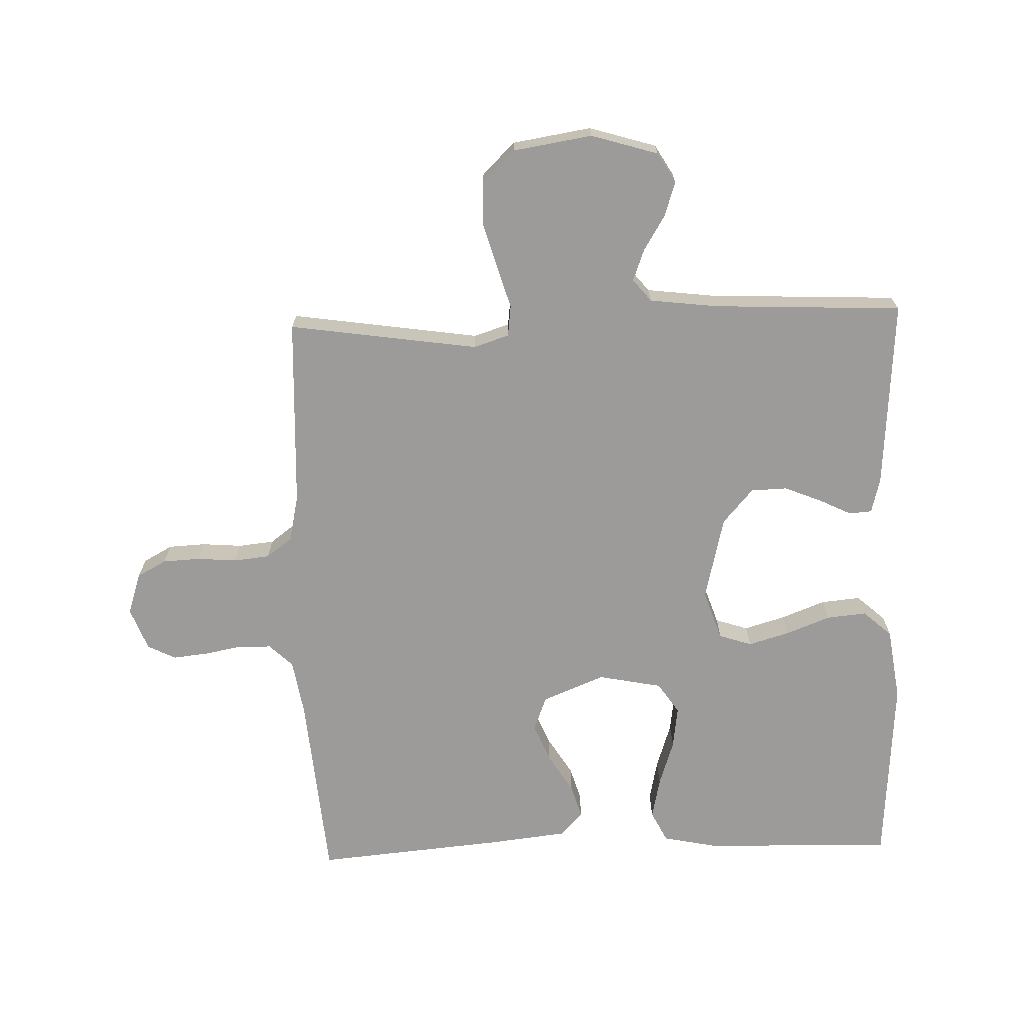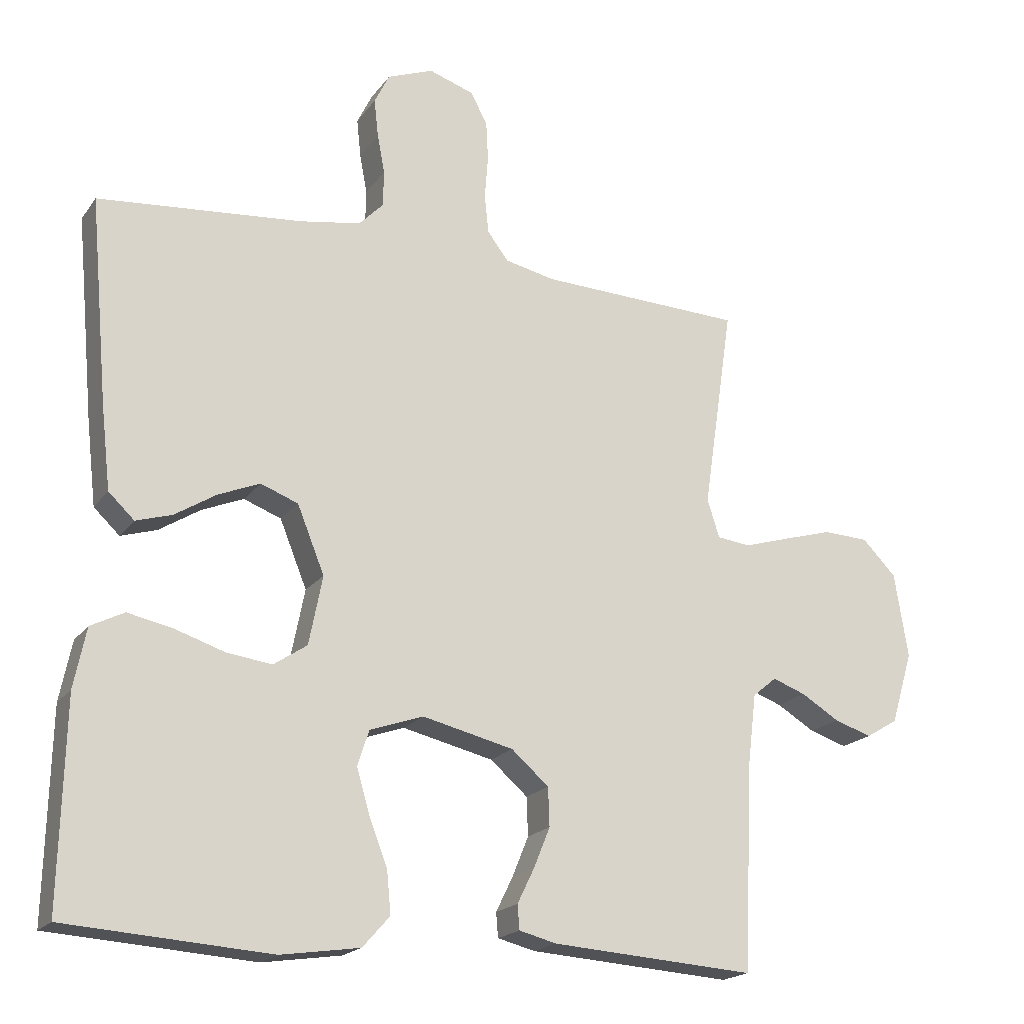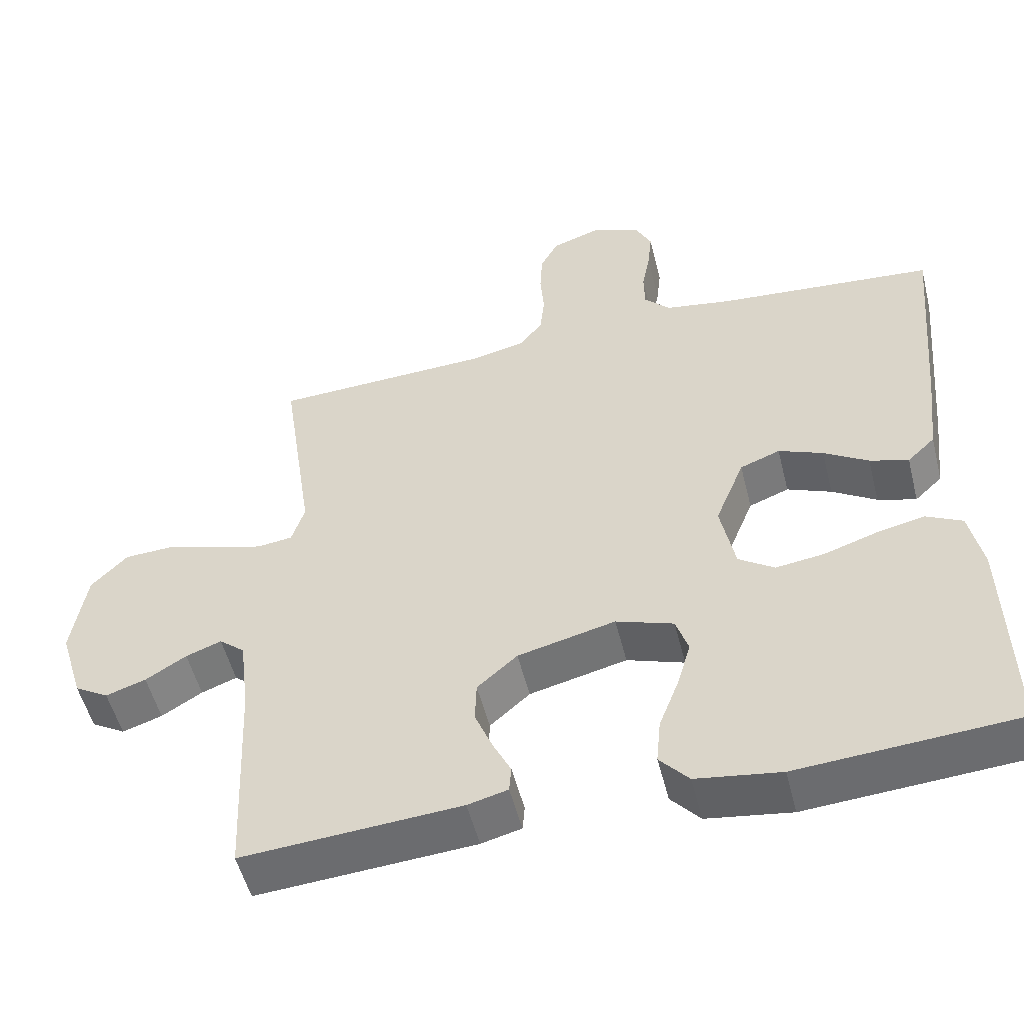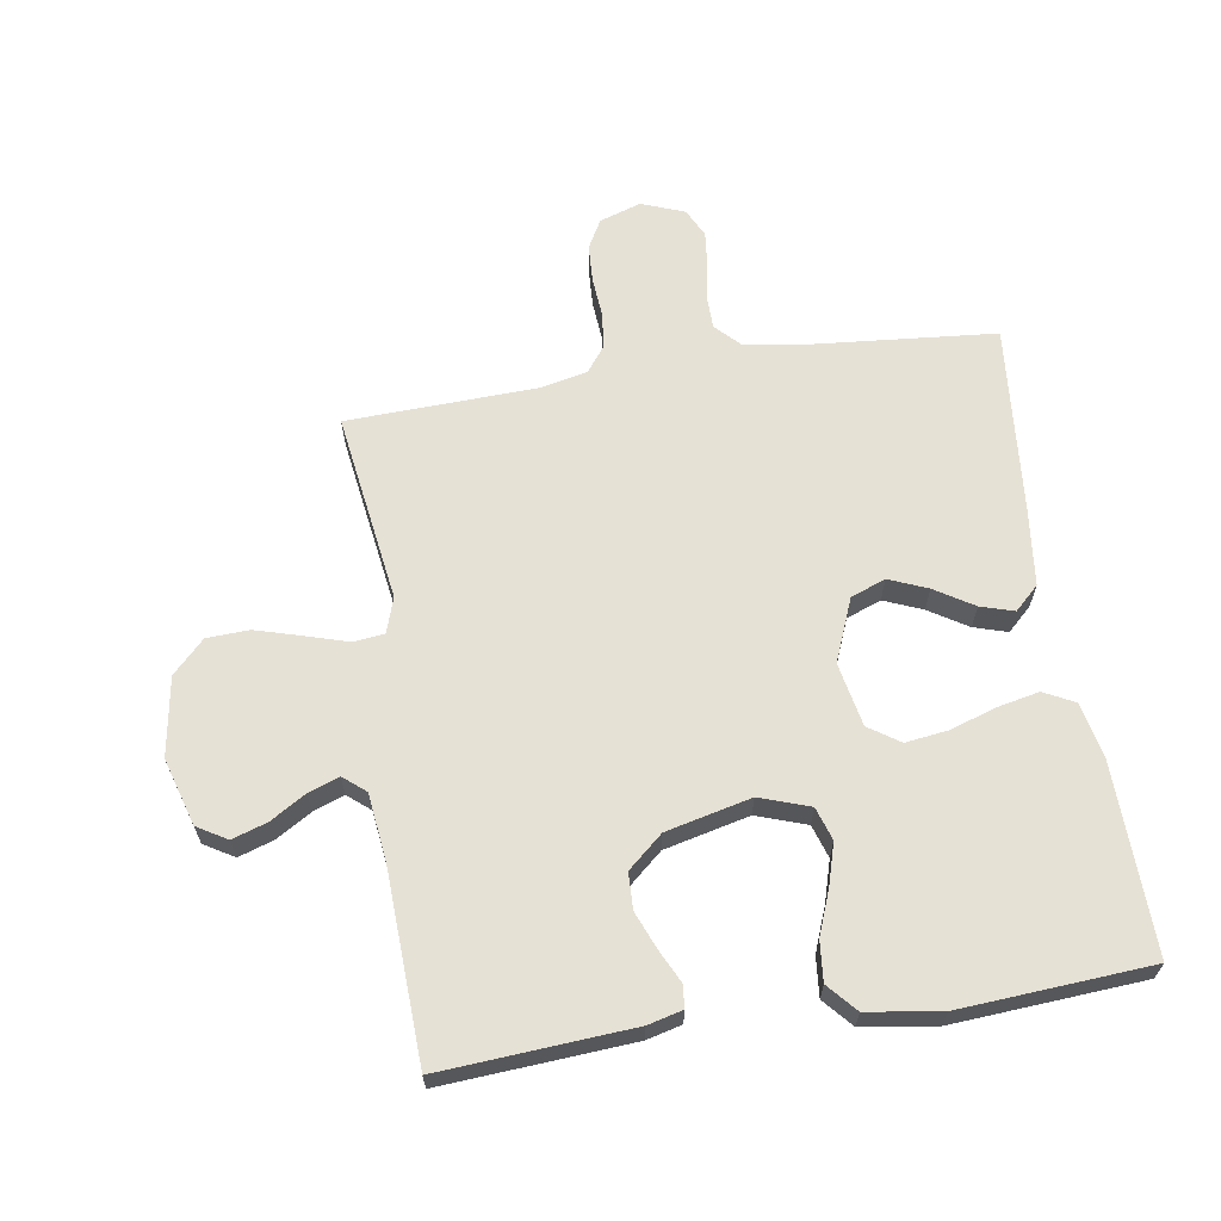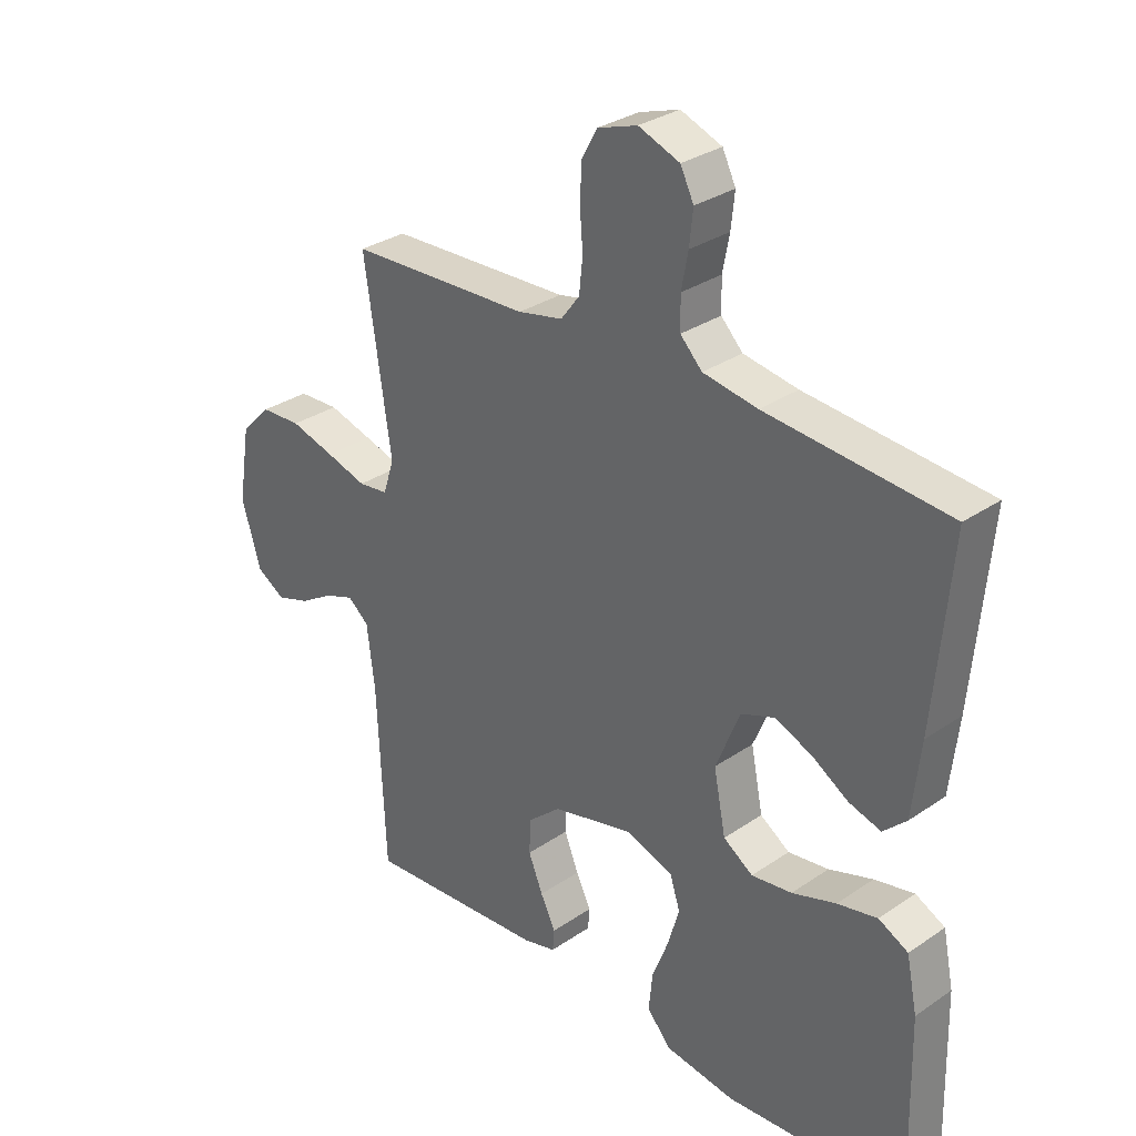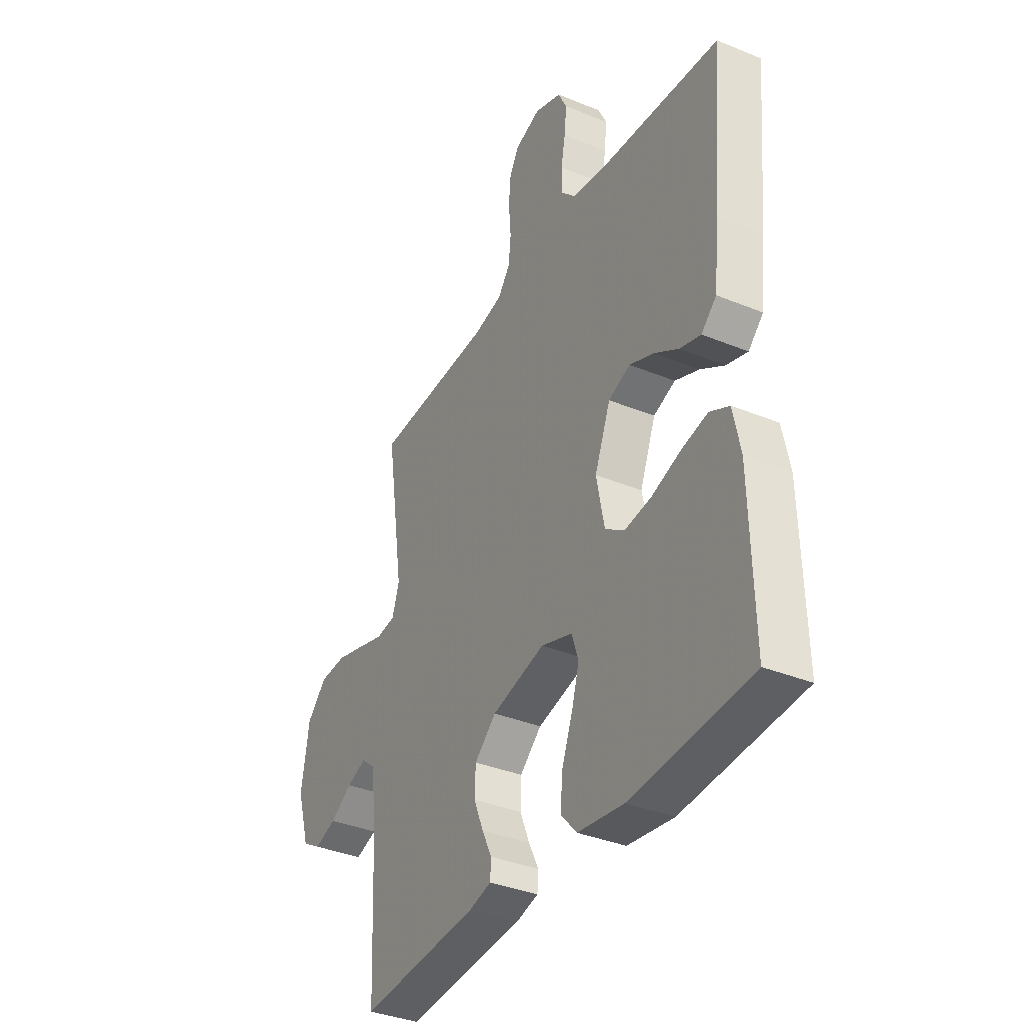
<metadata>
{"format":"obj","ext":"obj","renderer":"f3d","projection":"perspective","resolution":1024,"background":"white","views":[{"elev":-69.8,"azim":91.8,"up":"+Y"},{"elev":-19.1,"azim":-24.9,"up":"+Z"},{"elev":-52.4,"azim":-166.0,"up":"+Z"},{"elev":64.3,"azim":171.2,"up":"+Y"},{"elev":31.0,"azim":-134.3,"up":"+Z"},{"elev":-36.4,"azim":-118.1,"up":"+Z"}]}
</metadata>
<code>
v -0.5 0.07 -0.5
v -0.493 0.07 -0.2
v -0.475 0.07 -0.112
v -0.426 0.07 -0.087
v -0.36 0.07 -0.101
v -0.287 0.07 -0.125
v -0.22 0.07 -0.134
v -0.171 0.07 -0.101
v -0.151 0.07 0
v -0.191 0.07 0.099
v -0.246 0.07 0.12
v -0.307 0.07 0.095
v -0.368 0.07 0.057
v -0.421 0.07 0.041
v -0.459 0.07 0.077
v -0.473 0.07 0.2
v -0.5 0.07 0.5
v -0.2 0.07 0.526
v -0.11 0.07 0.541
v -0.074 0.07 0.578
v -0.073 0.07 0.631
v -0.084 0.07 0.689
v -0.09 0.07 0.745
v -0.068 0.07 0.79
v 0 0.07 0.816
v 0.066 0.07 0.794
v 0.091 0.07 0.748
v 0.094 0.07 0.689
v 0.089 0.07 0.626
v 0.095 0.07 0.569
v 0.126 0.07 0.528
v 0.2 0.07 0.512
v 0.5 0.07 0.5
v 0.456 0.07 0.2
v 0.474 0.07 0.144
v 0.523 0.07 0.138
v 0.59 0.07 0.158
v 0.663 0.07 0.179
v 0.73 0.07 0.176
v 0.78 0.07 0.125
v 0.8 0.07 0
v 0.768 0.07 -0.106
v 0.721 0.07 -0.134
v 0.666 0.07 -0.116
v 0.61 0.07 -0.082
v 0.561 0.07 -0.064
v 0.526 0.07 -0.093
v 0.513 0.07 -0.2
v 0.5 0.07 -0.5
v 0.2 0.07 -0.479
v 0.145 0.07 -0.465
v 0.142 0.07 -0.429
v 0.167 0.07 -0.378
v 0.191 0.07 -0.319
v 0.189 0.07 -0.262
v 0.134 0.07 -0.214
v 0 0.07 -0.182
v -0.079 0.07 -0.209
v -0.096 0.07 -0.261
v -0.077 0.07 -0.326
v -0.05 0.07 -0.396
v -0.044 0.07 -0.459
v -0.084 0.07 -0.504
v -0.2 0.07 -0.521
v -0.5 0 -0.5
v -0.493 0 -0.2
v -0.475 0 -0.112
v -0.426 0 -0.087
v -0.36 0 -0.101
v -0.287 0 -0.125
v -0.22 0 -0.134
v -0.171 0 -0.101
v -0.151 0 0
v -0.191 0 0.099
v -0.246 0 0.12
v -0.307 0 0.095
v -0.368 0 0.057
v -0.421 0 0.041
v -0.459 0 0.077
v -0.473 0 0.2
v -0.5 0 0.5
v -0.2 0 0.526
v -0.11 0 0.541
v -0.074 0 0.578
v -0.073 0 0.631
v -0.084 0 0.689
v -0.09 0 0.745
v -0.068 0 0.79
v 0 0 0.816
v 0.066 0 0.794
v 0.091 0 0.748
v 0.094 0 0.689
v 0.089 0 0.626
v 0.095 0 0.569
v 0.126 0 0.528
v 0.2 0 0.512
v 0.5 0 0.5
v 0.456 0 0.2
v 0.474 0 0.144
v 0.523 0 0.138
v 0.59 0 0.158
v 0.663 0 0.179
v 0.73 0 0.176
v 0.78 0 0.125
v 0.8 0 0
v 0.768 0 -0.106
v 0.721 0 -0.134
v 0.666 0 -0.116
v 0.61 0 -0.082
v 0.561 0 -0.064
v 0.526 0 -0.093
v 0.513 0 -0.2
v 0.5 0 -0.5
v 0.2 0 -0.479
v 0.145 0 -0.465
v 0.142 0 -0.429
v 0.167 0 -0.378
v 0.191 0 -0.319
v 0.189 0 -0.262
v 0.134 0 -0.214
v 0 0 -0.182
v -0.079 0 -0.209
v -0.096 0 -0.261
v -0.077 0 -0.326
v -0.05 0 -0.396
v -0.044 0 -0.459
v -0.084 0 -0.504
v -0.2 0 -0.521
f 4 5 6
f 3 4 6
f 2 3 6
f 1 2 6
f 64 1 6
f 63 64 6
f 62 63 6
f 61 62 6
f 60 61 6
f 59 60 6 7
f 58 59 7 8
f 57 58 8 9
f 56 57 9 10
f 55 56 10
f 51 52 53
f 50 51 53
f 49 50 53
f 48 49 53
f 47 48 53 54
f 46 47 54 55
f 43 44 45
f 42 43 45
f 41 42 45
f 40 41 45
f 39 40 45
f 38 39 45
f 37 38 45
f 36 37 45
f 35 36 45 46
f 32 33 34
f 31 32 34 35
f 27 28 29
f 26 27 29
f 25 26 29
f 24 25 29
f 23 24 29
f 22 23 29
f 21 22 29
f 20 21 29 30
f 19 20 30 31
f 16 17 18
f 15 16 18
f 14 15 18
f 13 14 18
f 12 13 18
f 18 19 31
f 12 18 31
f 11 12 31
f 46 55 10
f 35 46 10
f 31 35 10
f 10 11 31
f 70 69 68
f 70 68 67
f 70 67 66
f 70 66 65
f 70 65 128
f 70 128 127
f 70 127 126
f 70 126 125
f 70 125 124
f 71 70 124 123
f 72 71 123 122
f 73 72 122 121
f 74 73 121 120
f 74 120 119
f 117 116 115
f 117 115 114
f 117 114 113
f 117 113 112
f 118 117 112 111
f 119 118 111 110
f 109 108 107
f 109 107 106
f 109 106 105
f 109 105 104
f 109 104 103
f 109 103 102
f 109 102 101
f 109 101 100
f 110 109 100 99
f 98 97 96
f 99 98 96 95
f 93 92 91
f 93 91 90
f 93 90 89
f 93 89 88
f 93 88 87
f 93 87 86
f 93 86 85
f 94 93 85 84
f 95 94 84 83
f 82 81 80
f 82 80 79
f 82 79 78
f 82 78 77
f 82 77 76
f 95 83 82
f 95 82 76
f 95 76 75
f 74 119 110
f 74 110 99
f 74 99 95
f 95 75 74
f 1 65 66 2
f 2 66 67 3
f 3 67 68 4
f 4 68 69 5
f 5 69 70 6
f 6 70 71 7
f 7 71 72 8
f 8 72 73 9
f 9 73 74 10
f 10 74 75 11
f 11 75 76 12
f 12 76 77 13
f 13 77 78 14
f 14 78 79 15
f 15 79 80 16
f 16 80 81 17
f 17 81 82 18
f 18 82 83 19
f 19 83 84 20
f 20 84 85 21
f 21 85 86 22
f 22 86 87 23
f 23 87 88 24
f 24 88 89 25
f 25 89 90 26
f 26 90 91 27
f 27 91 92 28
f 28 92 93 29
f 29 93 94 30
f 30 94 95 31
f 31 95 96 32
f 32 96 97 33
f 33 97 98 34
f 34 98 99 35
f 35 99 100 36
f 36 100 101 37
f 37 101 102 38
f 38 102 103 39
f 39 103 104 40
f 40 104 105 41
f 41 105 106 42
f 42 106 107 43
f 43 107 108 44
f 44 108 109 45
f 45 109 110 46
f 46 110 111 47
f 47 111 112 48
f 48 112 113 49
f 49 113 114 50
f 50 114 115 51
f 51 115 116 52
f 52 116 117 53
f 53 117 118 54
f 54 118 119 55
f 55 119 120 56
f 56 120 121 57
f 57 121 122 58
f 58 122 123 59
f 59 123 124 60
f 60 124 125 61
f 61 125 126 62
f 62 126 127 63
f 63 127 128 64
f 64 128 65 1

</code>
